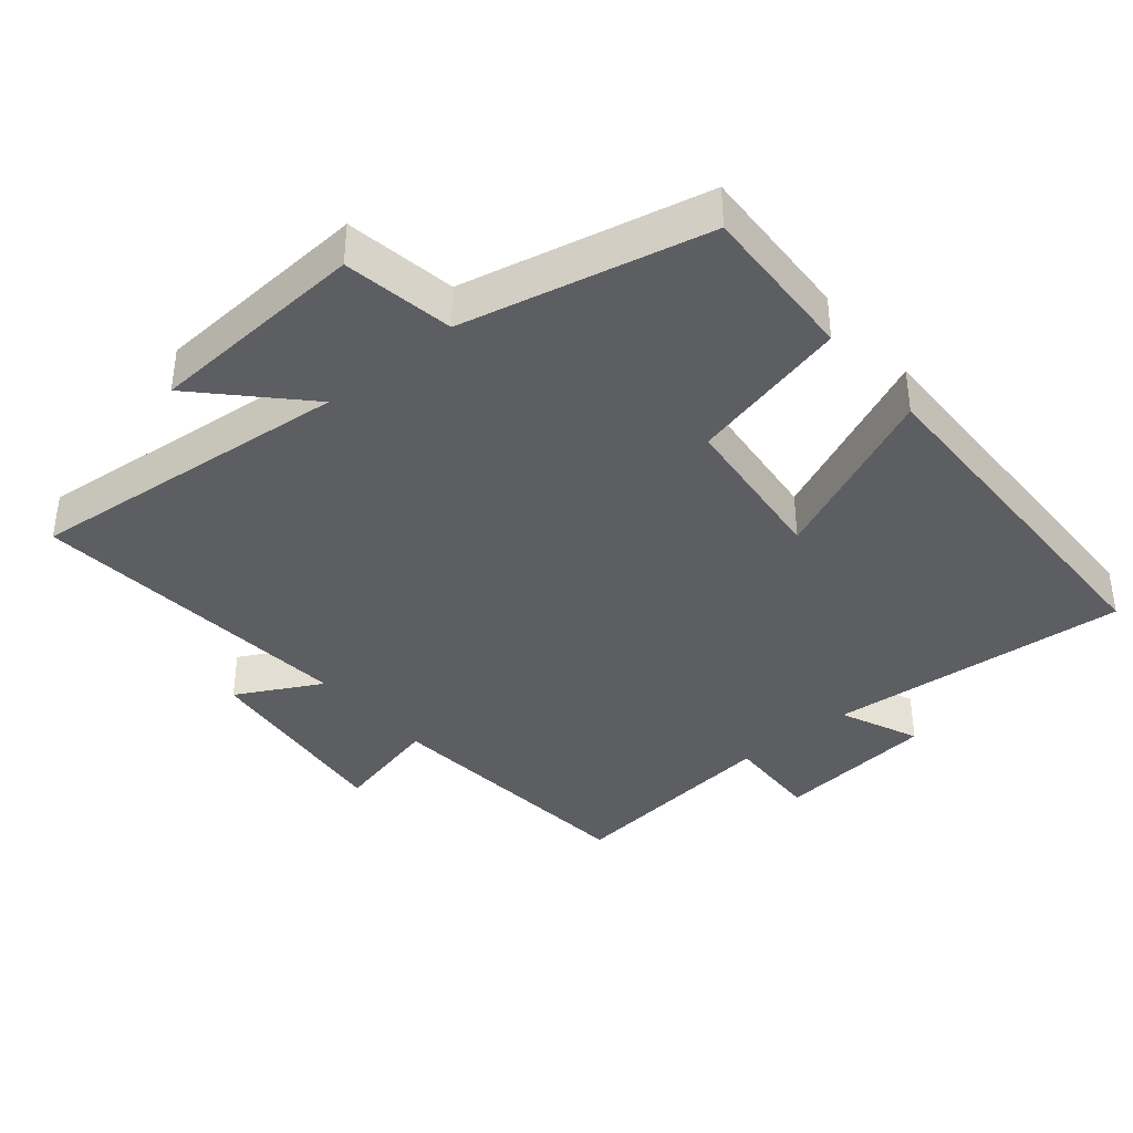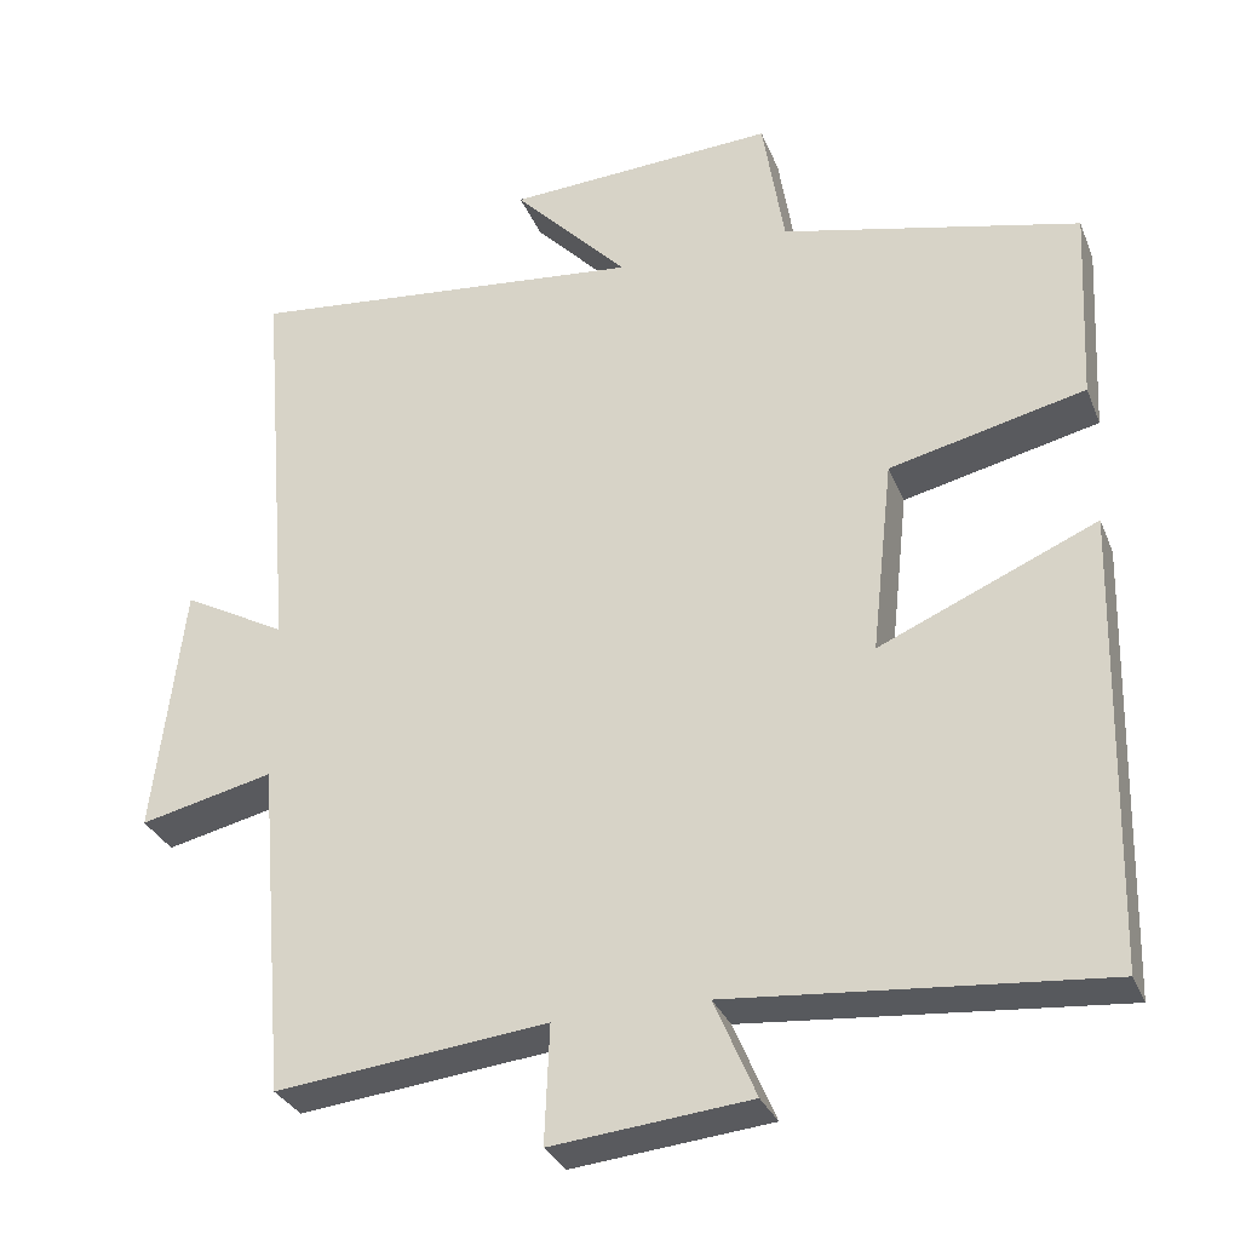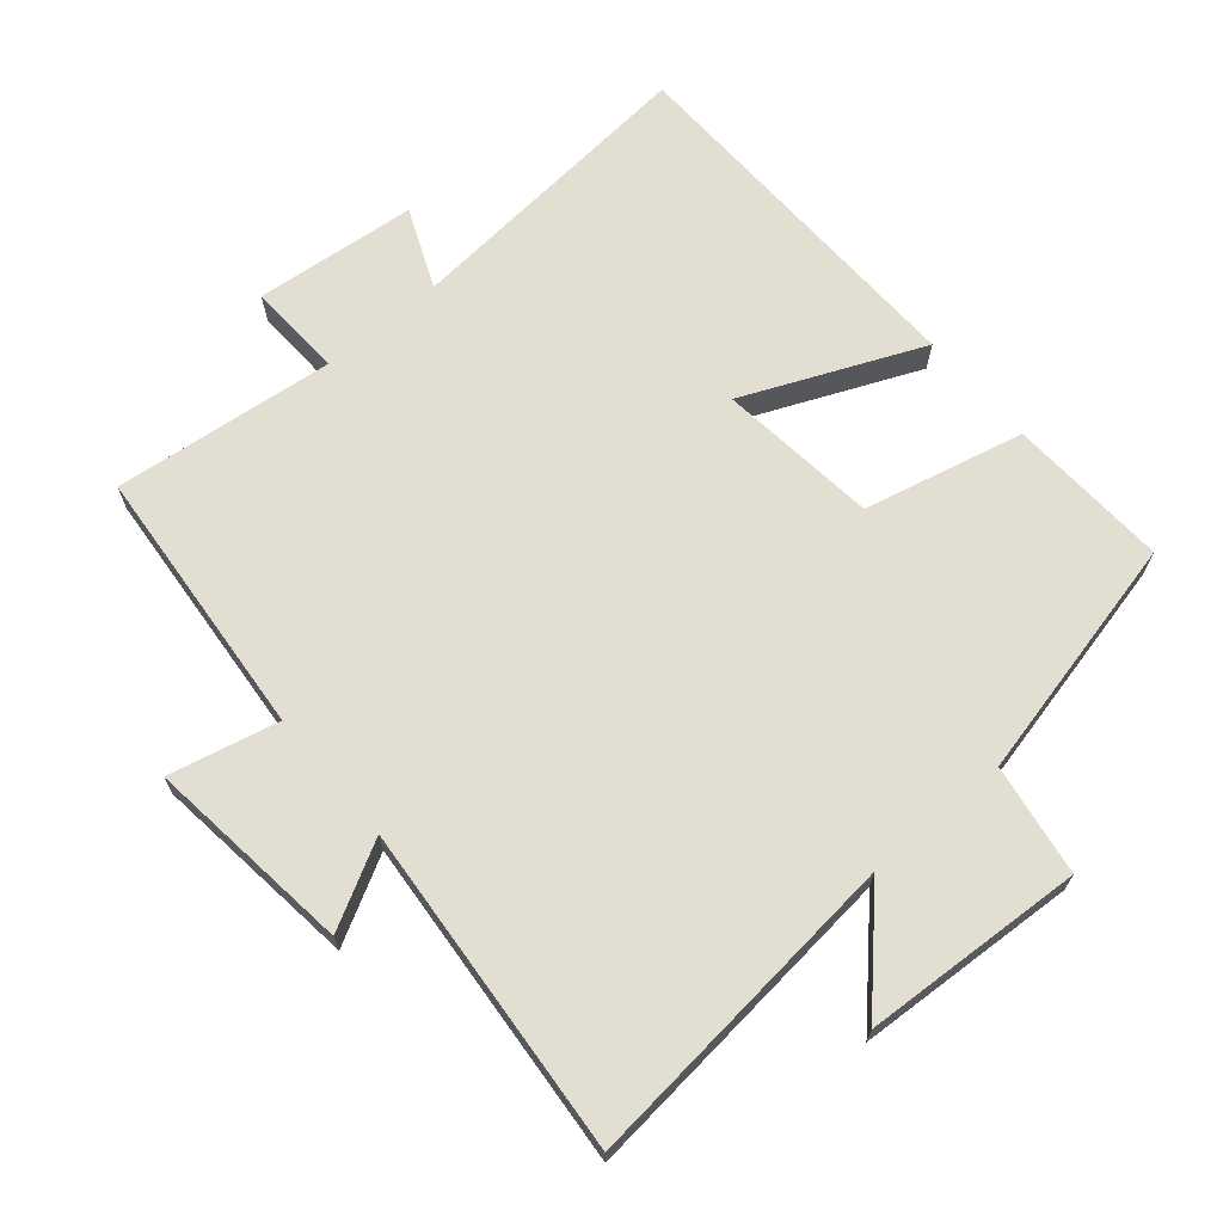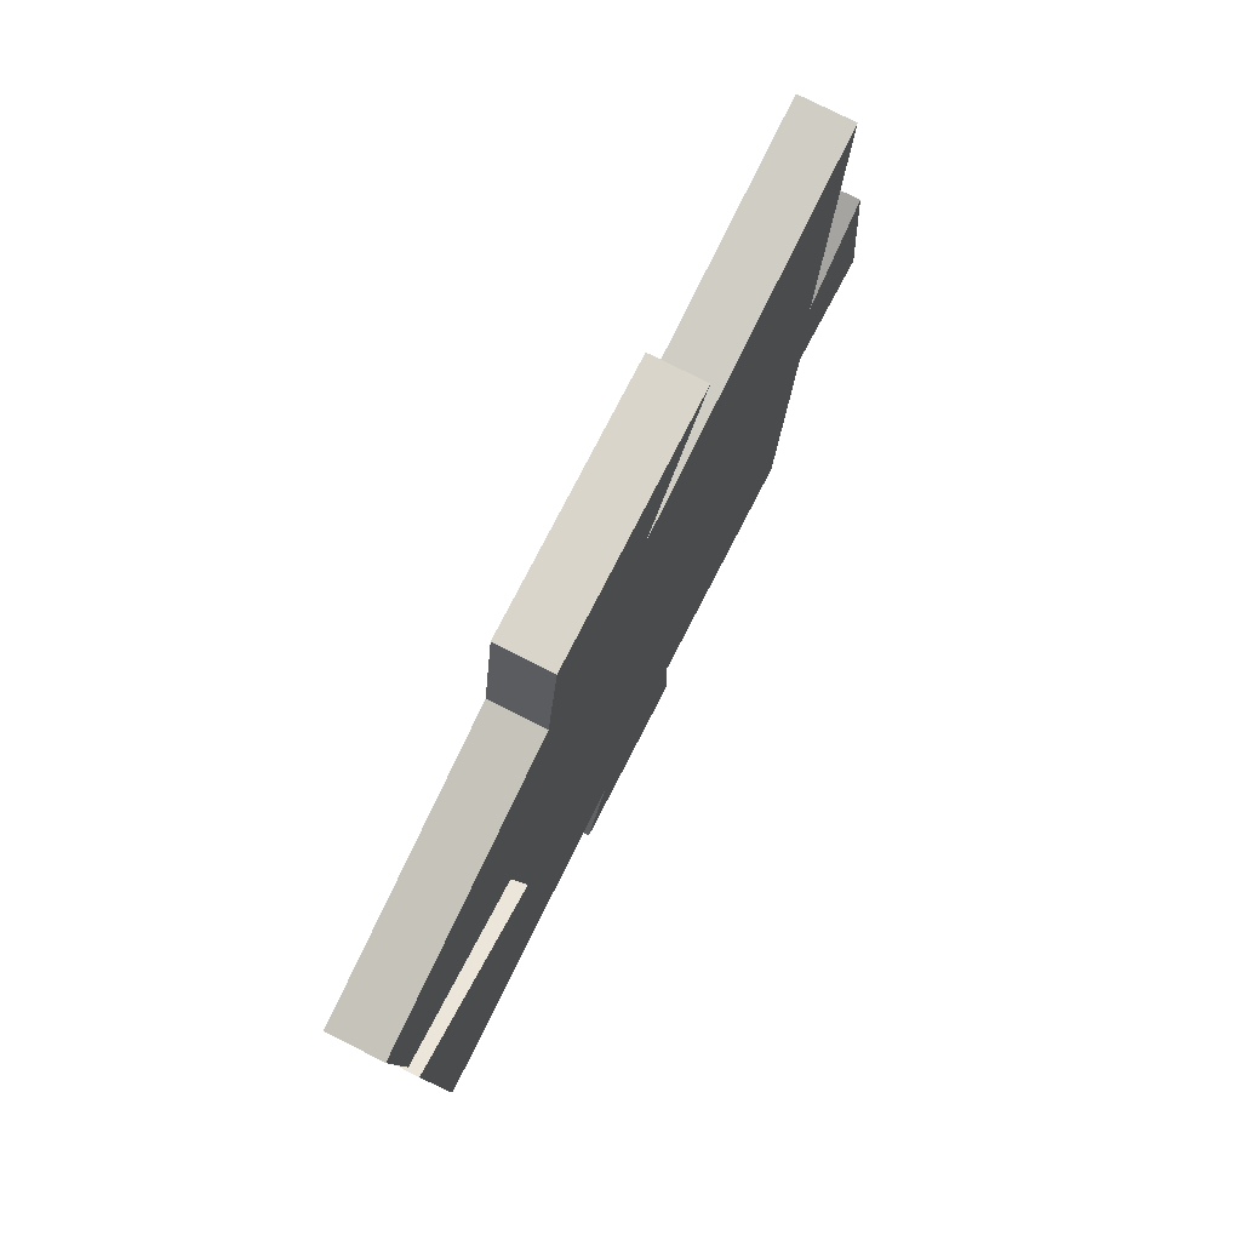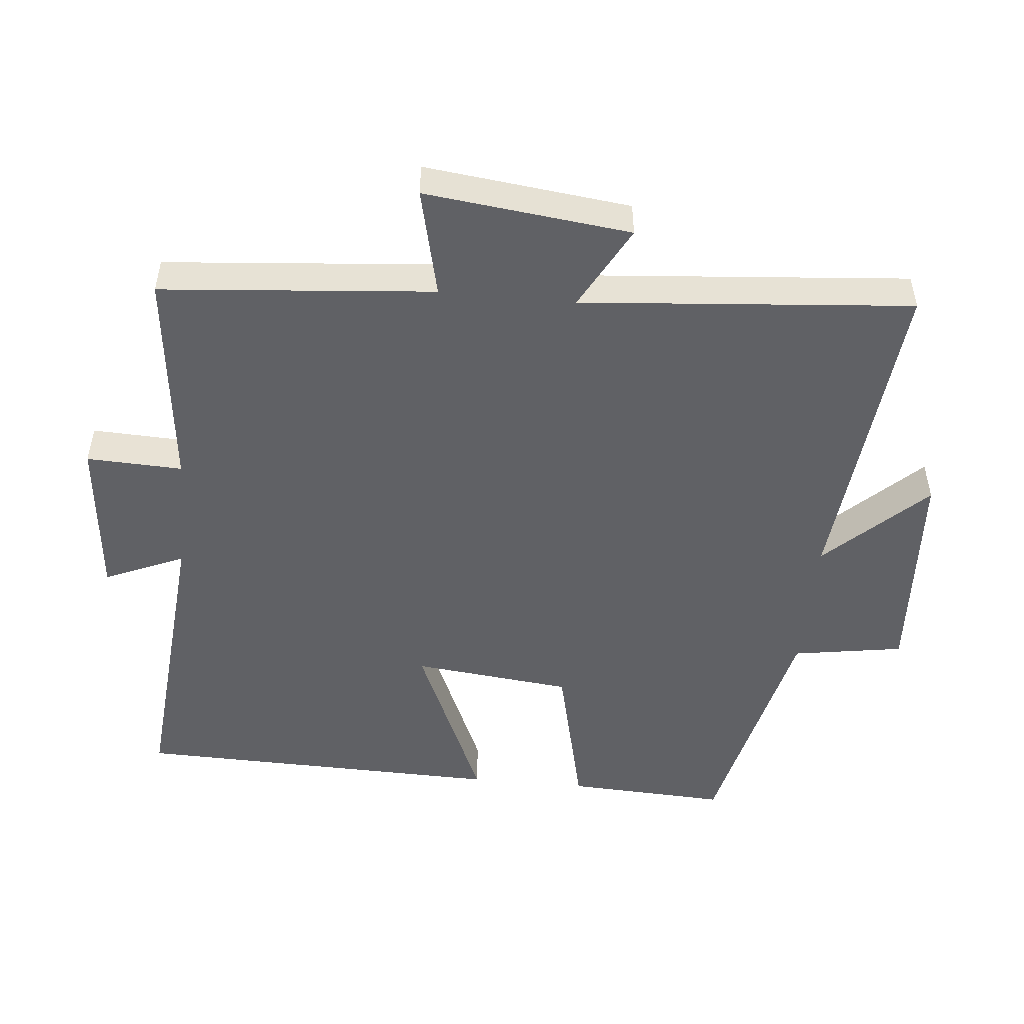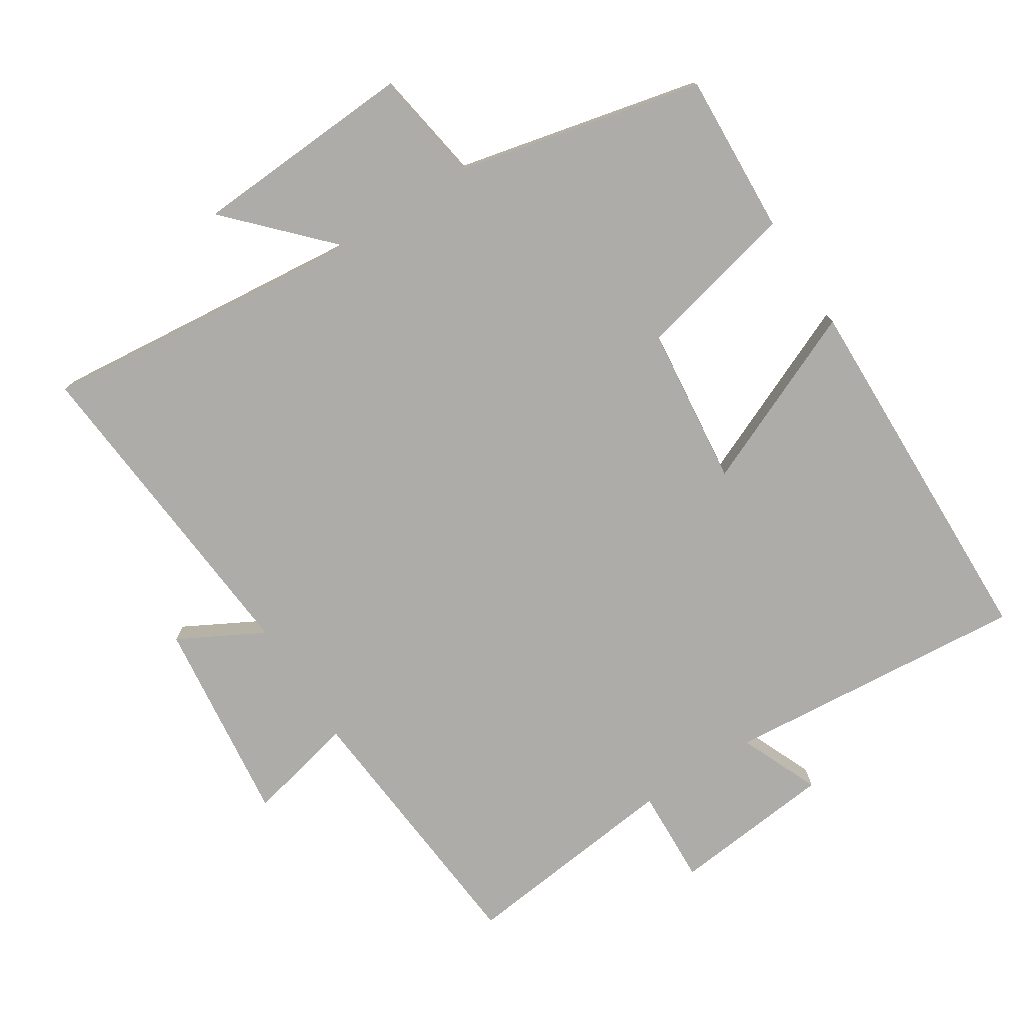
<metadata>
{"format":"obj","ext":"obj","renderer":"f3d","projection":"perspective","resolution":1024,"background":"white","views":[{"elev":-38.4,"azim":40.2,"up":"+Y"},{"elev":-30.9,"azim":19.5,"up":"+Z"},{"elev":67.8,"azim":-40.3,"up":"+Y"},{"elev":77.6,"azim":116.8,"up":"+Z"},{"elev":-50.1,"azim":-95.4,"up":"+Y"},{"elev":-76.7,"azim":32.7,"up":"+Y"}]}
</metadata>
<code>
v 0.512 0.07 0.417
v 0.5 0.07 0.181
v 0.265 0.07 0.126
v 0.239 0.07 -0.108
v 0.5 0.07 0.005
v 0.486 0.07 -0.539
v 0.041 0.07 -0.5
v 0.091 0.07 -0.617
v -0.147 0.07 -0.641
v -0.141 0.07 -0.5
v -0.466 0.07 -0.536
v -0.5 0.07 -0.135
v -0.66 0.07 -0.172
v -0.624 0.07 0.13
v -0.5 0.07 0.063
v -0.54 0.07 0.549
v -0.059 0.07 0.5
v -0.197 0.07 0.645
v 0.127 0.07 0.663
v 0.153 0.07 0.5
v 0.512 0 0.417
v 0.5 0 0.181
v 0.265 0 0.126
v 0.239 0 -0.108
v 0.5 0 0.005
v 0.486 0 -0.539
v 0.041 0 -0.5
v 0.091 0 -0.617
v -0.147 0 -0.641
v -0.141 0 -0.5
v -0.466 0 -0.536
v -0.5 0 -0.135
v -0.66 0 -0.172
v -0.624 0 0.13
v -0.5 0 0.063
v -0.54 0 0.549
v -0.059 0 0.5
v -0.197 0 0.645
v 0.127 0 0.663
v 0.153 0 0.5
f 17 18 19 20
f 1 2 3
f 20 1 3
f 17 20 3
f 17 3 4
f 16 17 4
f 15 16 4
f 12 13 14 15
f 12 15 4
f 11 12 4
f 10 11 4
f 7 8 9 10
f 7 10 4 5
f 5 6 7
f 40 39 38 37
f 23 22 21
f 23 21 40
f 23 40 37
f 24 23 37
f 24 37 36
f 24 36 35
f 35 34 33 32
f 24 35 32
f 24 32 31
f 24 31 30
f 30 29 28 27
f 25 24 30 27
f 27 26 25
f 1 21 22 2
f 2 22 23 3
f 3 23 24 4
f 4 24 25 5
f 5 25 26 6
f 6 26 27 7
f 7 27 28 8
f 8 28 29 9
f 9 29 30 10
f 10 30 31 11
f 11 31 32 12
f 12 32 33 13
f 13 33 34 14
f 14 34 35 15
f 15 35 36 16
f 16 36 37 17
f 17 37 38 18
f 18 38 39 19
f 19 39 40 20
f 20 40 21 1

</code>
